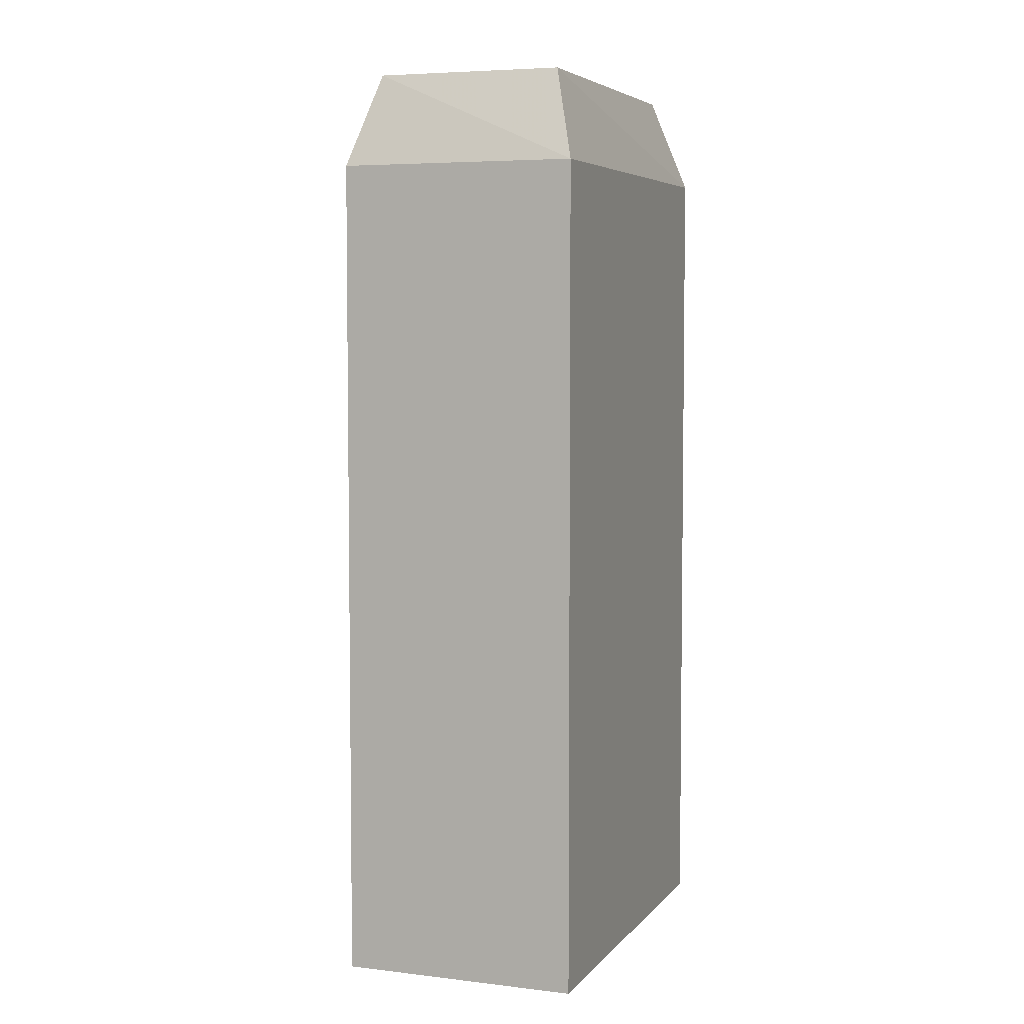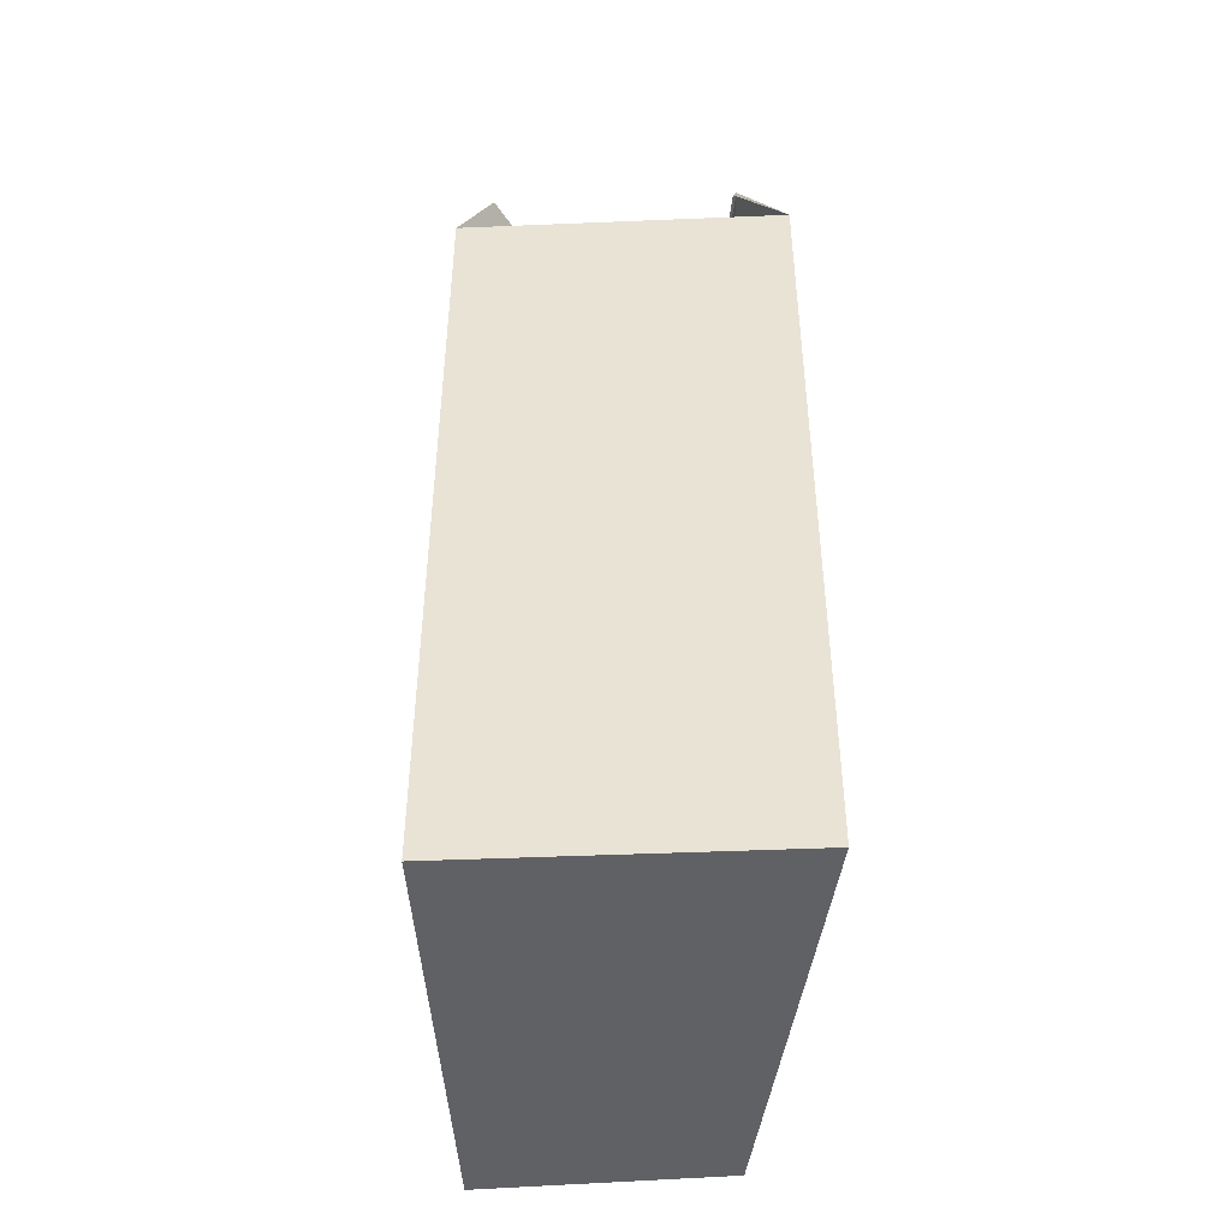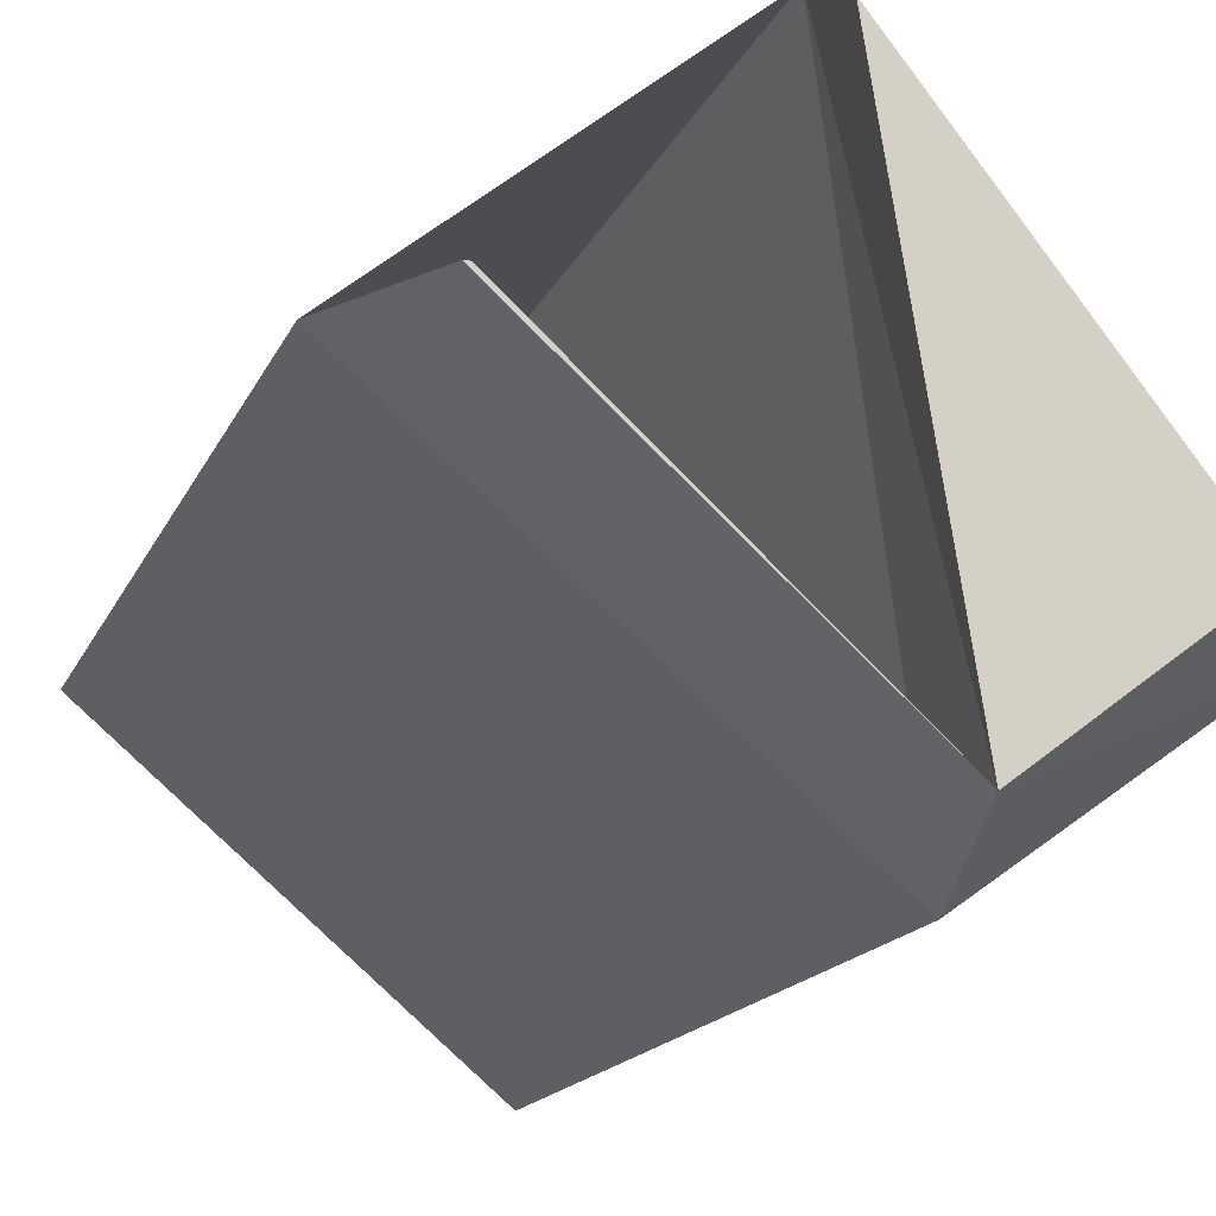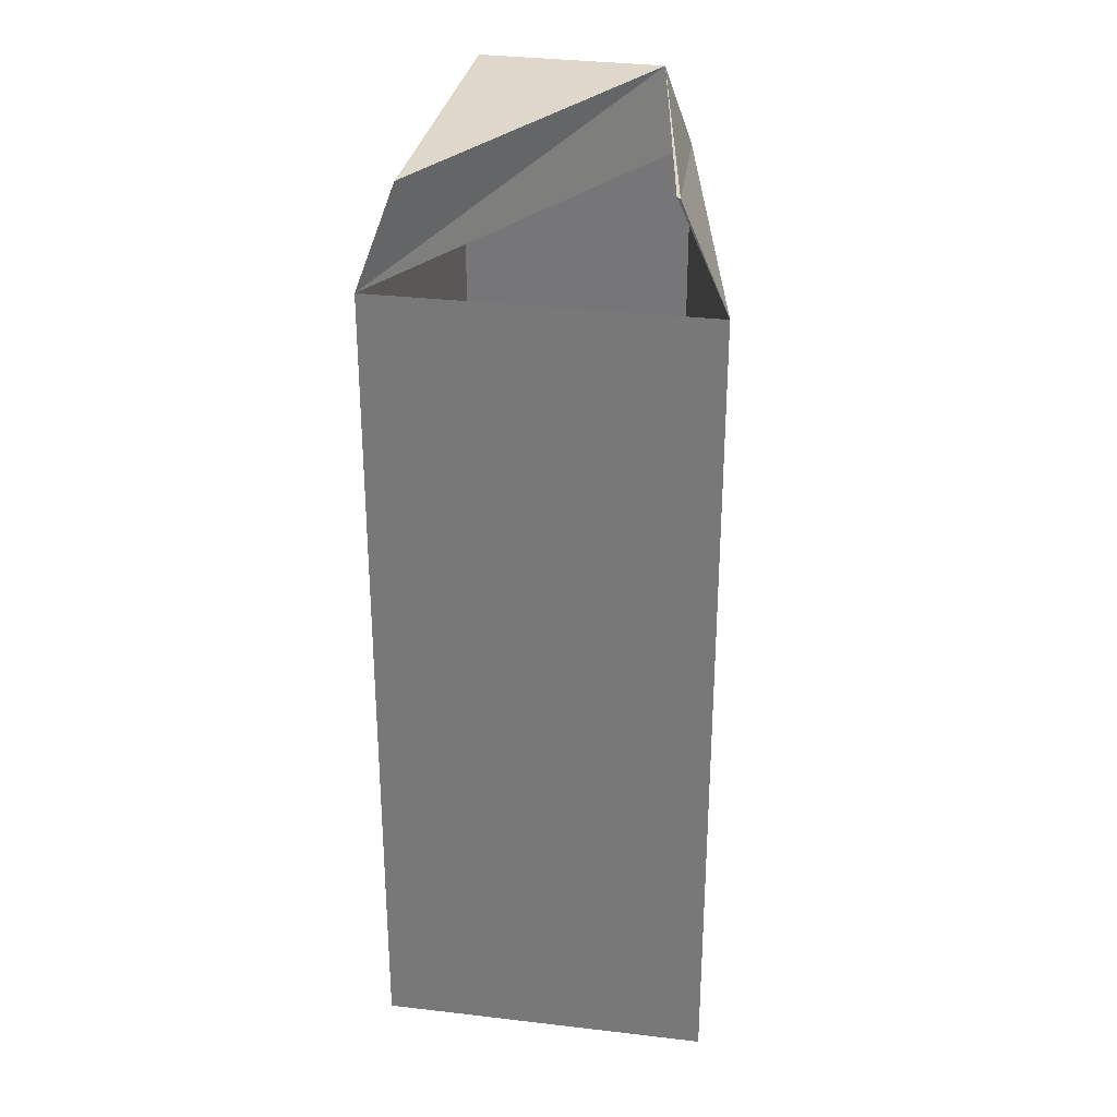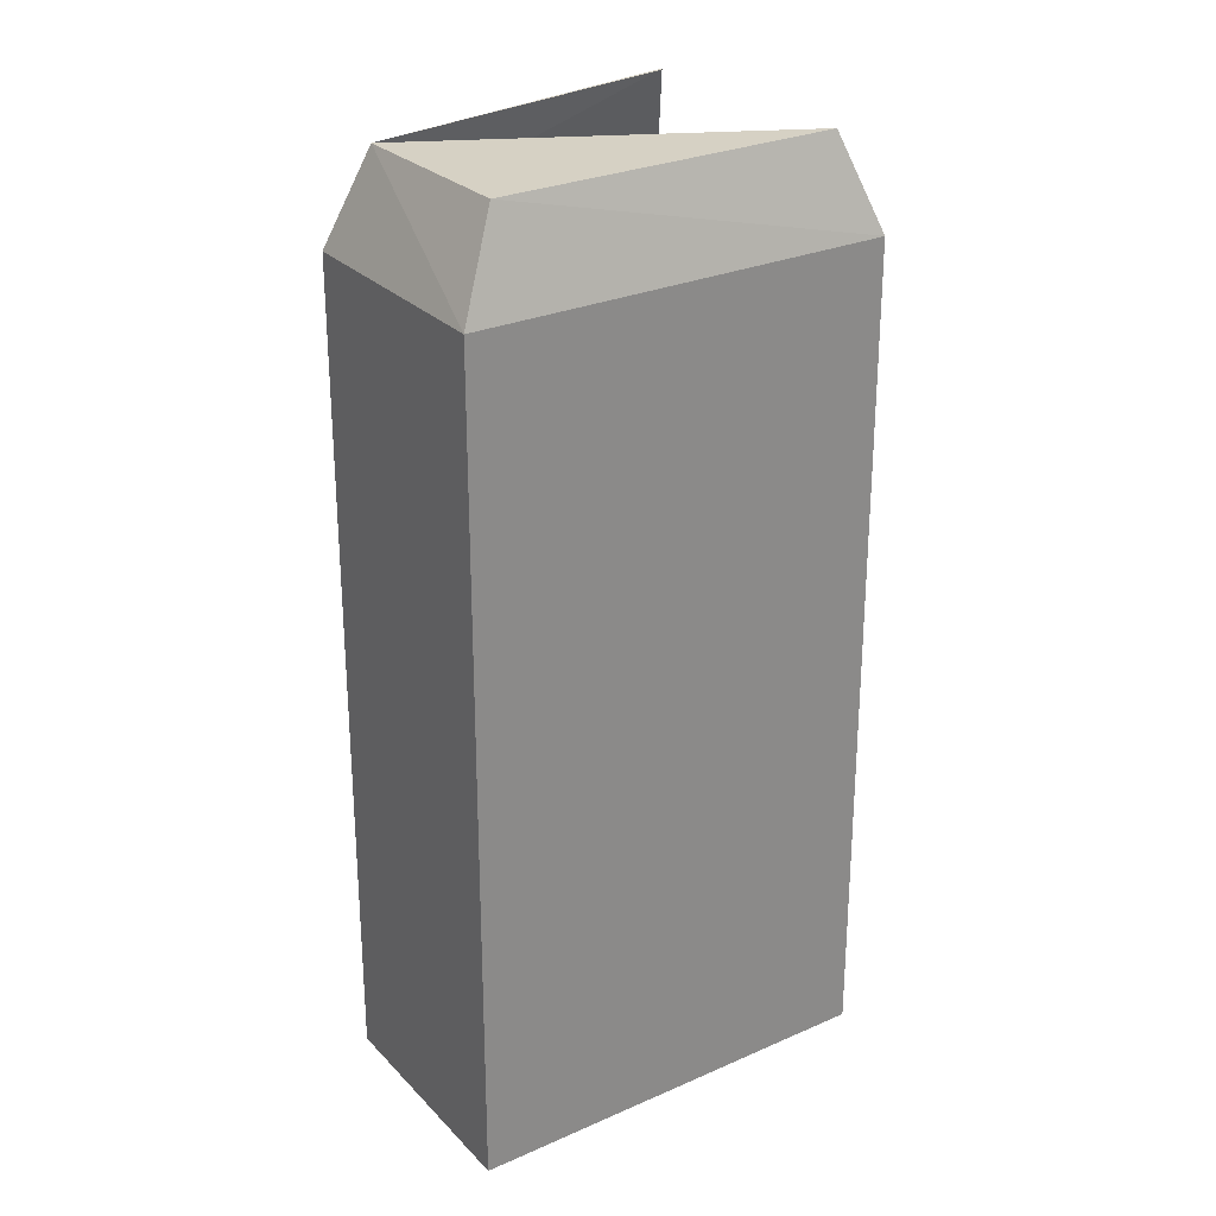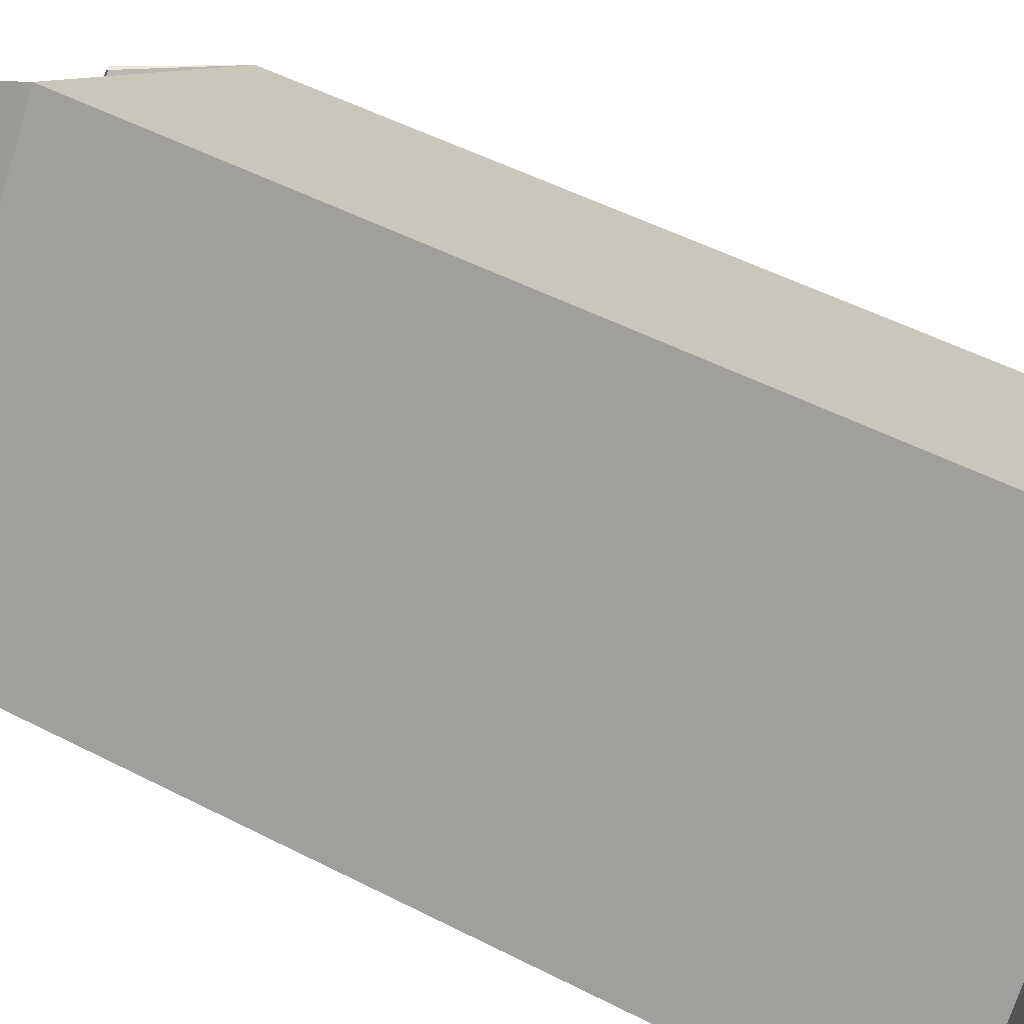
<metadata>
{"format":"obj","ext":"obj","renderer":"f3d","projection":"perspective","resolution":1024,"background":"white","views":[{"elev":5.2,"azim":-122.9,"up":"+Y"},{"elev":-47.0,"azim":41.0,"up":"+Y"},{"elev":-14.1,"azim":164.3,"up":"+Z"},{"elev":31.0,"azim":47.9,"up":"+Y"},{"elev":27.0,"azim":-87.3,"up":"+Y"},{"elev":52.1,"azim":-61.0,"up":"+Z"}]}
</metadata>
<code>
v -0.3819 0 -3.914
v 5.174 0 0.8599
v 0.7137 0 4.381
v -3.747 0 -1.488
v 5.174 14.29 0.8599
v -3.747 14.29 -1.488
v -0.3819 14.29 -3.914
v 0.7137 14.29 4.381
v 4.157 15.9 0.9382
v -0.3036 15.9 -3.131
v -2.886 15.9 -1.175
v 0.792 15.9 3.599
v 4.079 15.9 0.9382
f 1 2 3
f 3 4 1
f 2 3 5
f 1 2 5
f 4 1 6
f 3 4 6
f 1 7 5
f 1 6 7
f 3 8 5
f 3 8 6
f 7 5 9
f 8 7 10
f 8 6 11
f 6 7 10
f 7 10 9
f 8 12 10
f 8 12 11
f 5 9 13
f 6 11 10
f 10 9 13
f 12 10 11
f 10 11 10
f 3 2 1
f 1 4 3
f 5 3 2
f 5 2 1
f 6 1 4
f 6 4 3
f 5 7 1
f 7 6 1
f 5 8 3
f 6 8 3
f 9 5 7
f 10 7 8
f 11 6 8
f 10 7 6
f 9 10 7
f 10 12 8
f 11 12 8
f 13 9 5
f 10 11 6
f 13 9 10
f 11 10 12
f 10 11 10

</code>
